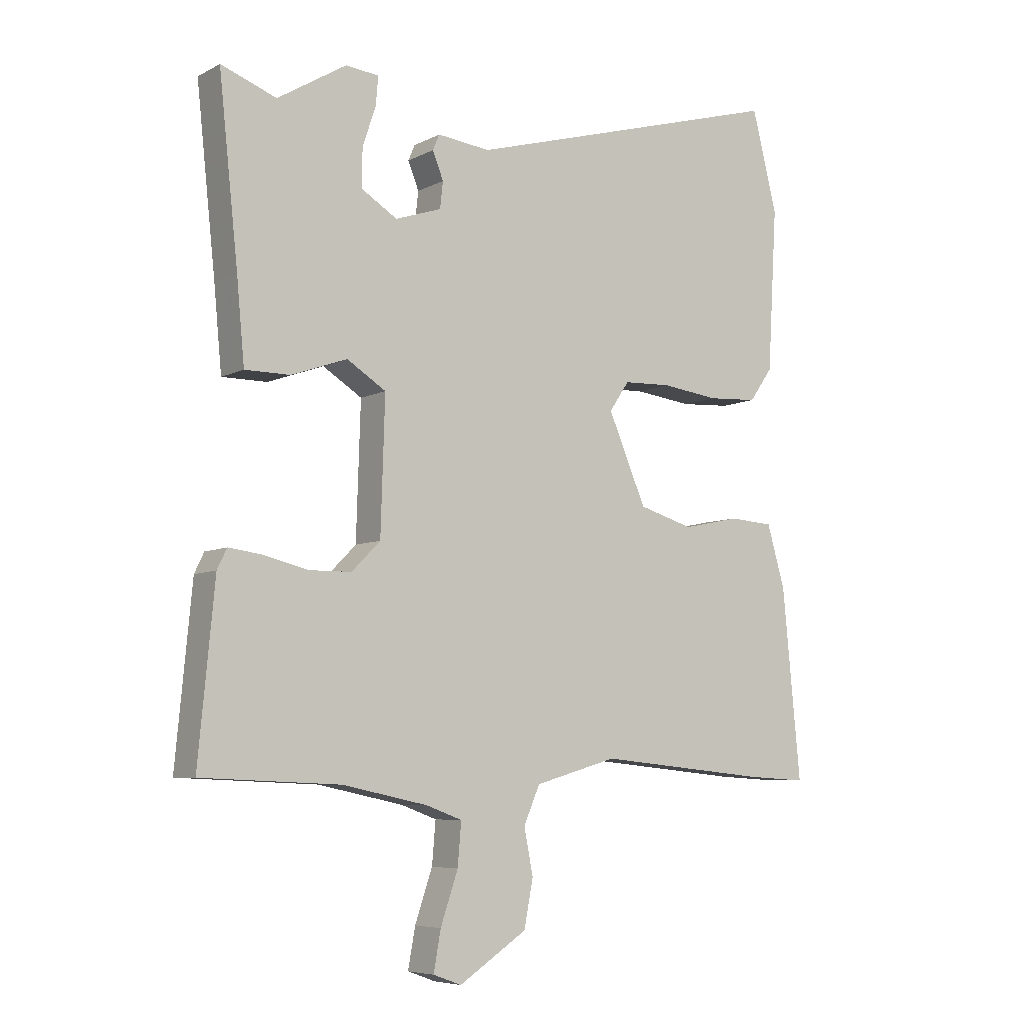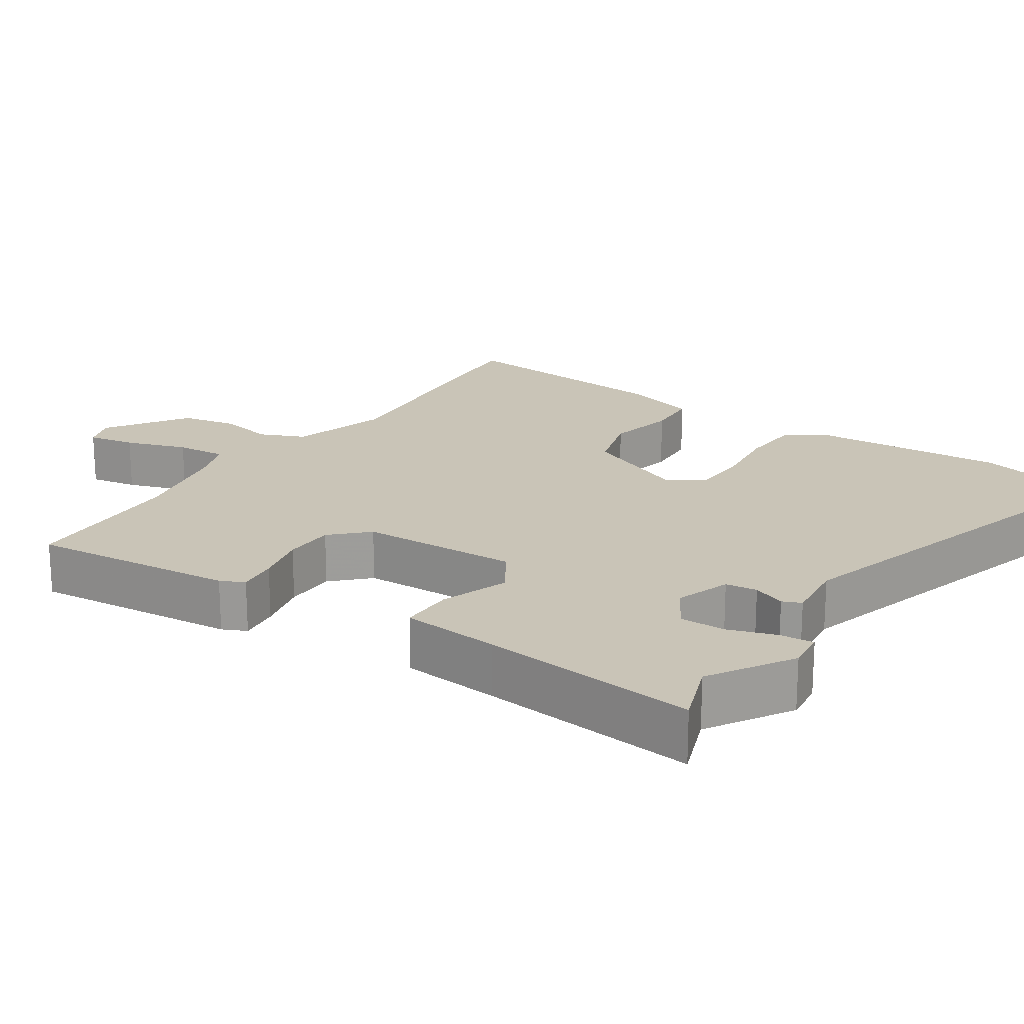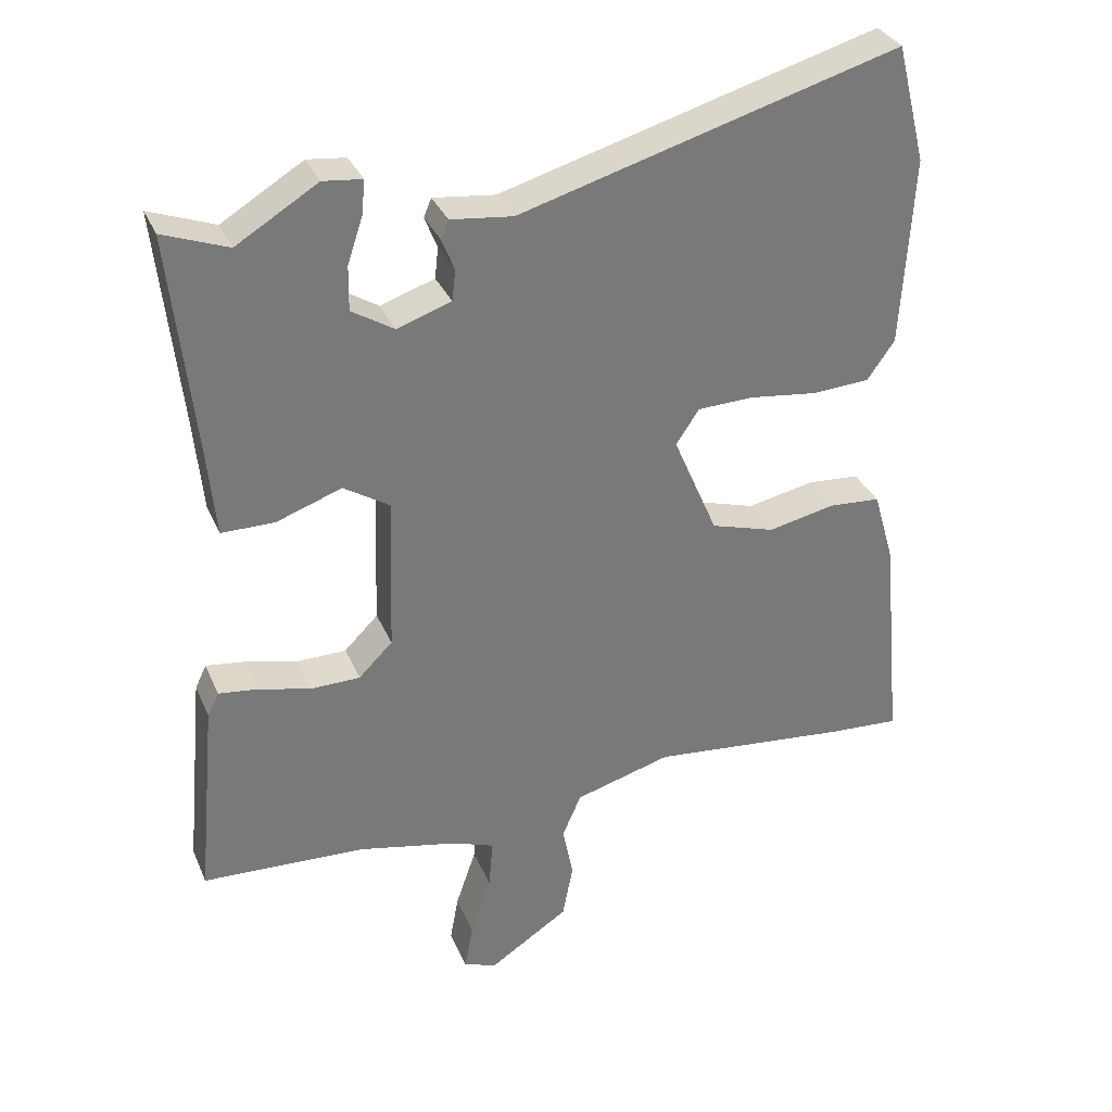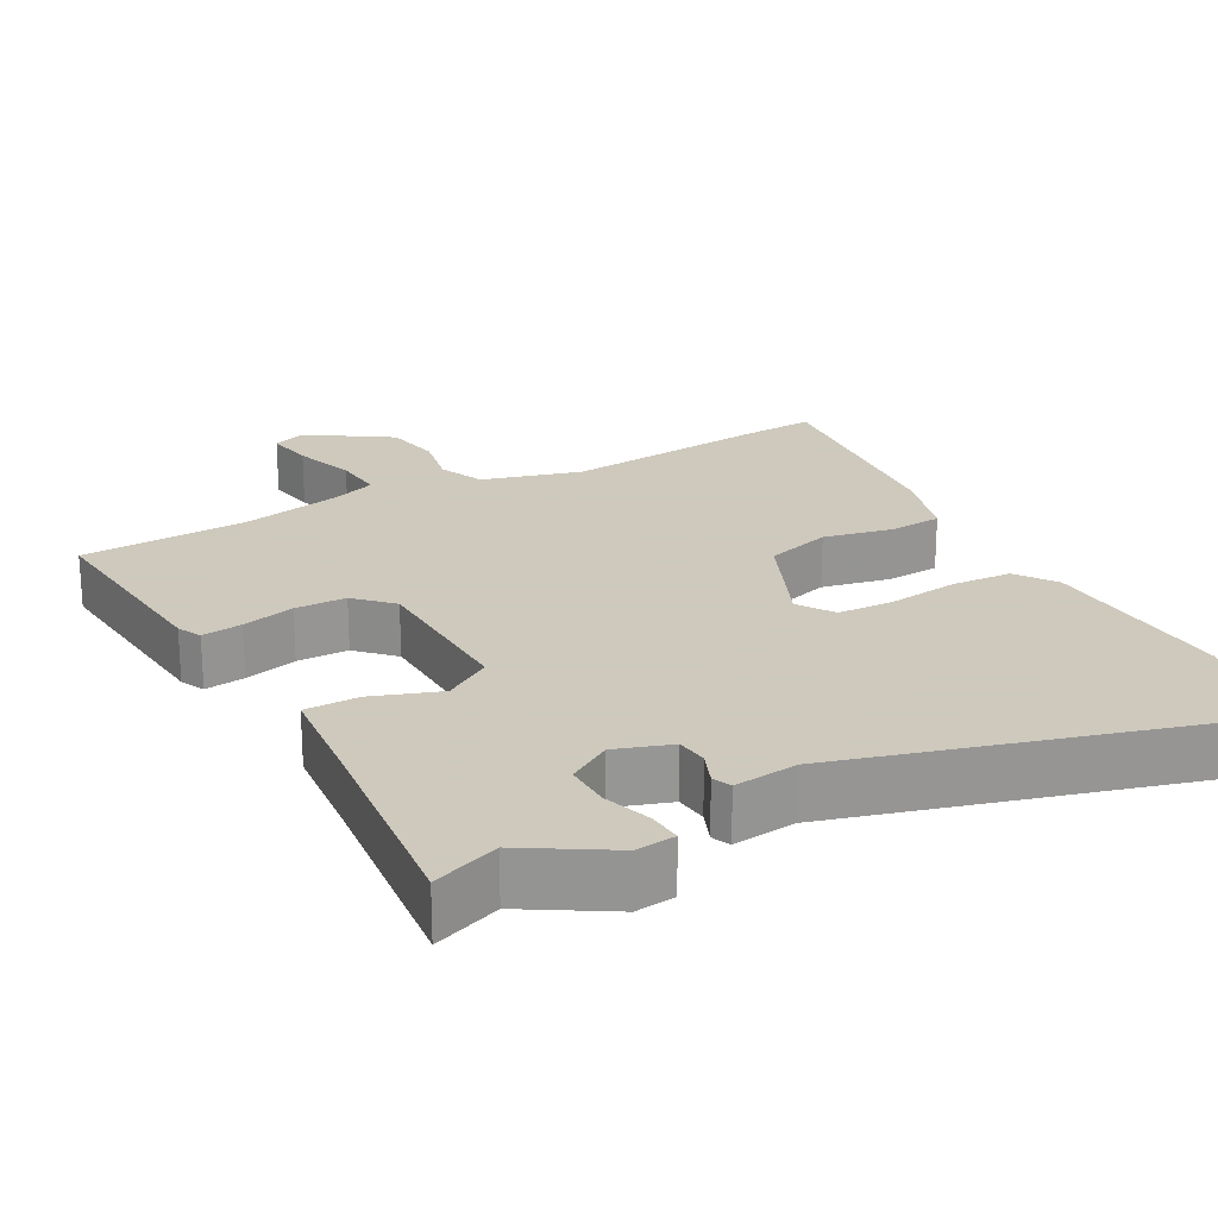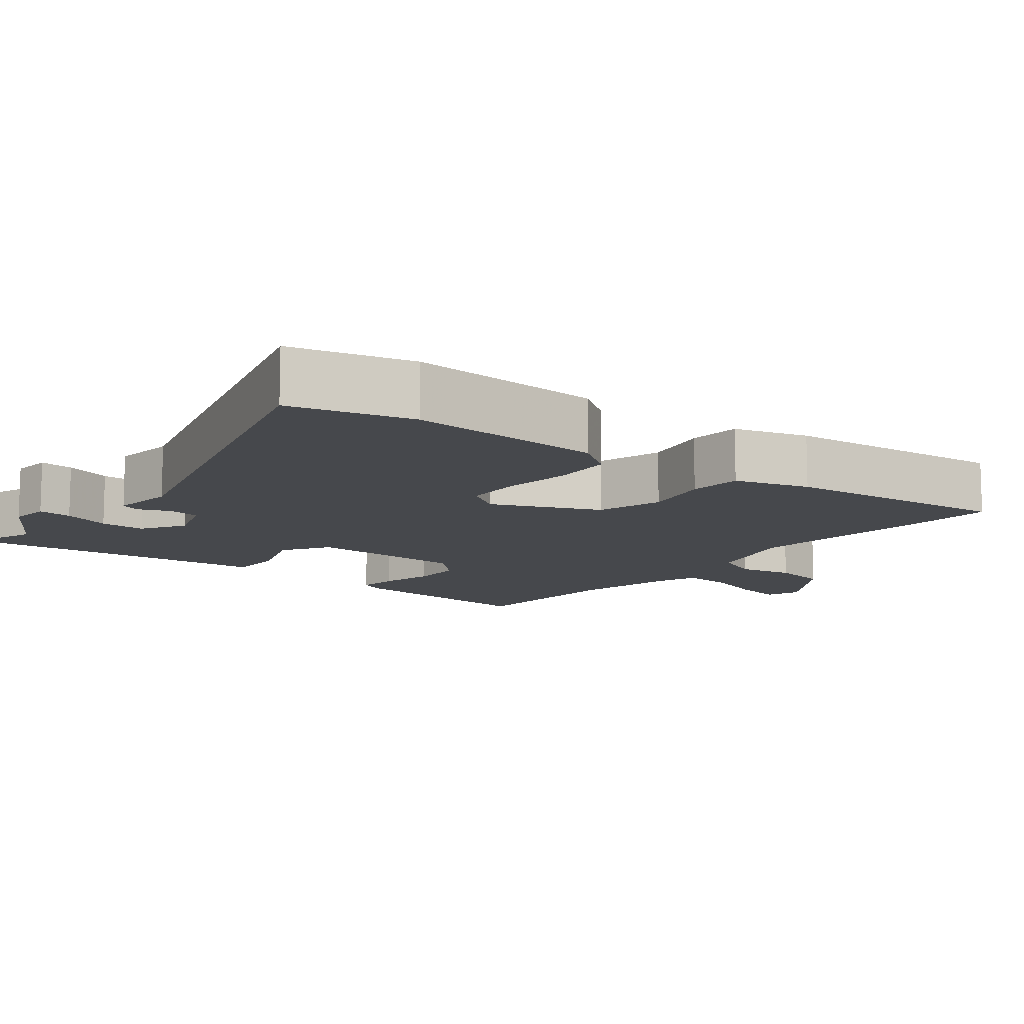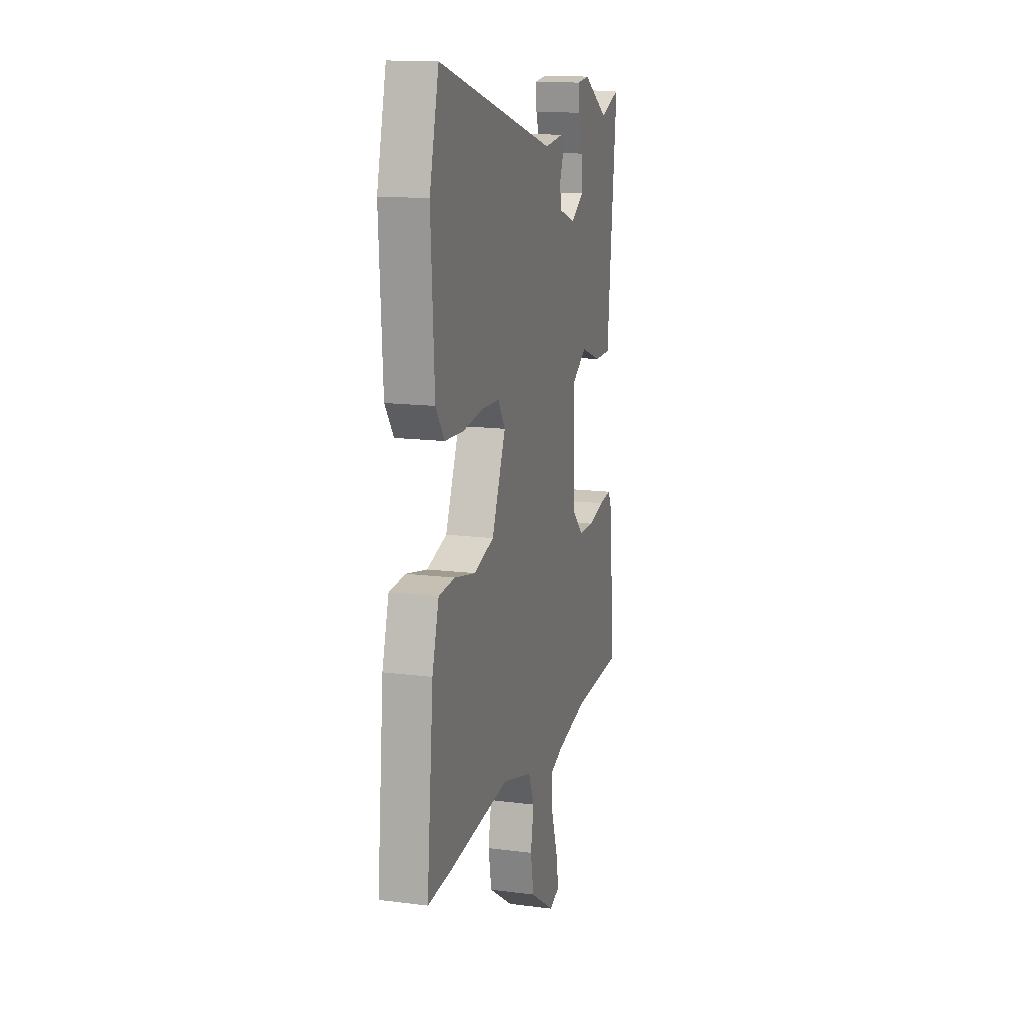
<metadata>
{"format":"obj","ext":"obj","renderer":"f3d","projection":"perspective","resolution":1024,"background":"white","views":[{"elev":-6.7,"azim":-34.5,"up":"+Z"},{"elev":19.9,"azim":-56.1,"up":"+Y"},{"elev":32.8,"azim":-20.7,"up":"+Z"},{"elev":22.6,"azim":-28.6,"up":"+Y"},{"elev":-11.2,"azim":51.9,"up":"+Y"},{"elev":14.5,"azim":105.6,"up":"+Z"}]}
</metadata>
<code>
v -0.524 0.07 0.509
v -0.432 0.07 0.475
v -0.317 0.07 0.545
v -0.262 0.07 0.539
v -0.266 0.07 0.492
v -0.288 0.07 0.426
v -0.289 0.07 0.363
v -0.229 0.07 0.326
v -0.152 0.07 0.352
v -0.147 0.07 0.396
v -0.165 0.07 0.441
v -0.154 0.07 0.467
v -0.066 0.07 0.457
v 0.472 0.07 0.611
v 0.514 0.07 0.444
v 0.498 0.07 0.174
v 0.459 0.07 0.119
v 0.376 0.07 0.114
v 0.28 0.07 0.126
v 0.201 0.07 0.123
v 0.168 0.07 0.074
v 0.231 0.07 -0.073
v 0.322 0.07 -0.1
v 0.417 0.07 -0.08
v 0.491 0.07 -0.085
v 0.521 0.07 -0.188
v 0.551 0.07 -0.503
v 0.45 0.07 -0.497
v 0.166 0.07 -0.469
v 0.029 0.07 -0.508
v 0.002 0.07 -0.57
v 0.017 0.07 -0.646
v 0.002 0.07 -0.724
v -0.111 0.07 -0.798
v -0.158 0.07 -0.781
v -0.146 0.07 -0.715
v -0.117 0.07 -0.63
v -0.111 0.07 -0.56
v -0.171 0.07 -0.538
v -0.313 0.07 -0.508
v -0.544 0.07 -0.498
v -0.517 0.07 -0.213
v -0.501 0.07 -0.18
v -0.445 0.07 -0.187
v -0.372 0.07 -0.205
v -0.301 0.07 -0.204
v -0.253 0.07 -0.156
v -0.246 0.07 0.065
v -0.311 0.07 0.106
v -0.404 0.07 0.073
v -0.479 0.07 0.073
v -0.492 0.07 0.21
v -0.524 0 0.509
v -0.432 0 0.475
v -0.317 0 0.545
v -0.262 0 0.539
v -0.266 0 0.492
v -0.288 0 0.426
v -0.289 0 0.363
v -0.229 0 0.326
v -0.152 0 0.352
v -0.147 0 0.396
v -0.165 0 0.441
v -0.154 0 0.467
v -0.066 0 0.457
v 0.472 0 0.611
v 0.514 0 0.444
v 0.498 0 0.174
v 0.459 0 0.119
v 0.376 0 0.114
v 0.28 0 0.126
v 0.201 0 0.123
v 0.168 0 0.074
v 0.231 0 -0.073
v 0.322 0 -0.1
v 0.417 0 -0.08
v 0.491 0 -0.085
v 0.521 0 -0.188
v 0.551 0 -0.503
v 0.45 0 -0.497
v 0.166 0 -0.469
v 0.029 0 -0.508
v 0.002 0 -0.57
v 0.017 0 -0.646
v 0.002 0 -0.724
v -0.111 0 -0.798
v -0.158 0 -0.781
v -0.146 0 -0.715
v -0.117 0 -0.63
v -0.111 0 -0.56
v -0.171 0 -0.538
v -0.313 0 -0.508
v -0.544 0 -0.498
v -0.517 0 -0.213
v -0.501 0 -0.18
v -0.445 0 -0.187
v -0.372 0 -0.205
v -0.301 0 -0.204
v -0.253 0 -0.156
v -0.246 0 0.065
v -0.311 0 0.106
v -0.404 0 0.073
v -0.479 0 0.073
v -0.492 0 0.21
f 49 50 51 52
f 49 52 1 2
f 48 49 2 3
f 42 43 44 45
f 40 41 42 45
f 39 40 45 46
f 38 39 46 47
f 34 35 36 37
f 34 37 38
f 31 32 33 34
f 30 31 34 38
f 26 27 28 29
f 26 29 30
f 23 24 25 26
f 22 23 26 30
f 21 22 30 38
f 16 17 18 19
f 16 19 20
f 13 14 15 16
f 13 16 20
f 10 11 12 13
f 9 10 13 20
f 8 9 20 21
f 3 4 5 6
f 3 6 7
f 48 3 7
f 21 38 47 48
f 7 8 21 48
f 104 103 102 101
f 54 53 104 101
f 55 54 101 100
f 97 96 95 94
f 97 94 93 92
f 98 97 92 91
f 99 98 91 90
f 89 88 87 86
f 90 89 86
f 86 85 84 83
f 90 86 83 82
f 81 80 79 78
f 82 81 78
f 78 77 76 75
f 82 78 75 74
f 90 82 74 73
f 71 70 69 68
f 72 71 68
f 68 67 66 65
f 72 68 65
f 65 64 63 62
f 72 65 62 61
f 73 72 61 60
f 58 57 56 55
f 59 58 55
f 59 55 100
f 100 99 90 73
f 100 73 60 59
f 1 53 54 2
f 2 54 55 3
f 3 55 56 4
f 4 56 57 5
f 5 57 58 6
f 6 58 59 7
f 7 59 60 8
f 8 60 61 9
f 9 61 62 10
f 10 62 63 11
f 11 63 64 12
f 12 64 65 13
f 13 65 66 14
f 14 66 67 15
f 15 67 68 16
f 16 68 69 17
f 17 69 70 18
f 18 70 71 19
f 19 71 72 20
f 20 72 73 21
f 21 73 74 22
f 22 74 75 23
f 23 75 76 24
f 24 76 77 25
f 25 77 78 26
f 26 78 79 27
f 27 79 80 28
f 28 80 81 29
f 29 81 82 30
f 30 82 83 31
f 31 83 84 32
f 32 84 85 33
f 33 85 86 34
f 34 86 87 35
f 35 87 88 36
f 36 88 89 37
f 37 89 90 38
f 38 90 91 39
f 39 91 92 40
f 40 92 93 41
f 41 93 94 42
f 42 94 95 43
f 43 95 96 44
f 44 96 97 45
f 45 97 98 46
f 46 98 99 47
f 47 99 100 48
f 48 100 101 49
f 49 101 102 50
f 50 102 103 51
f 51 103 104 52
f 52 104 53 1

</code>
